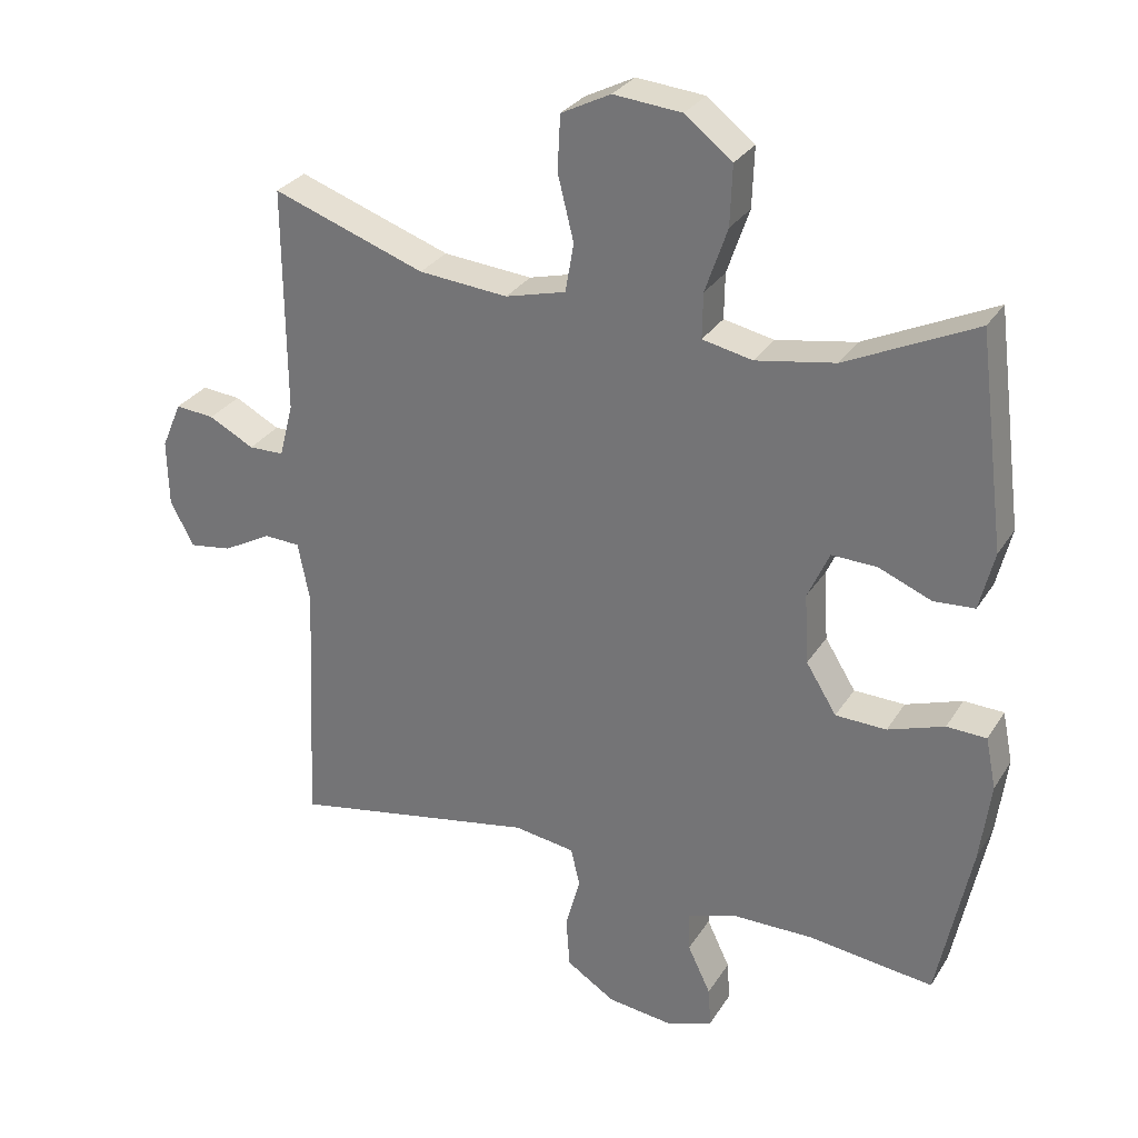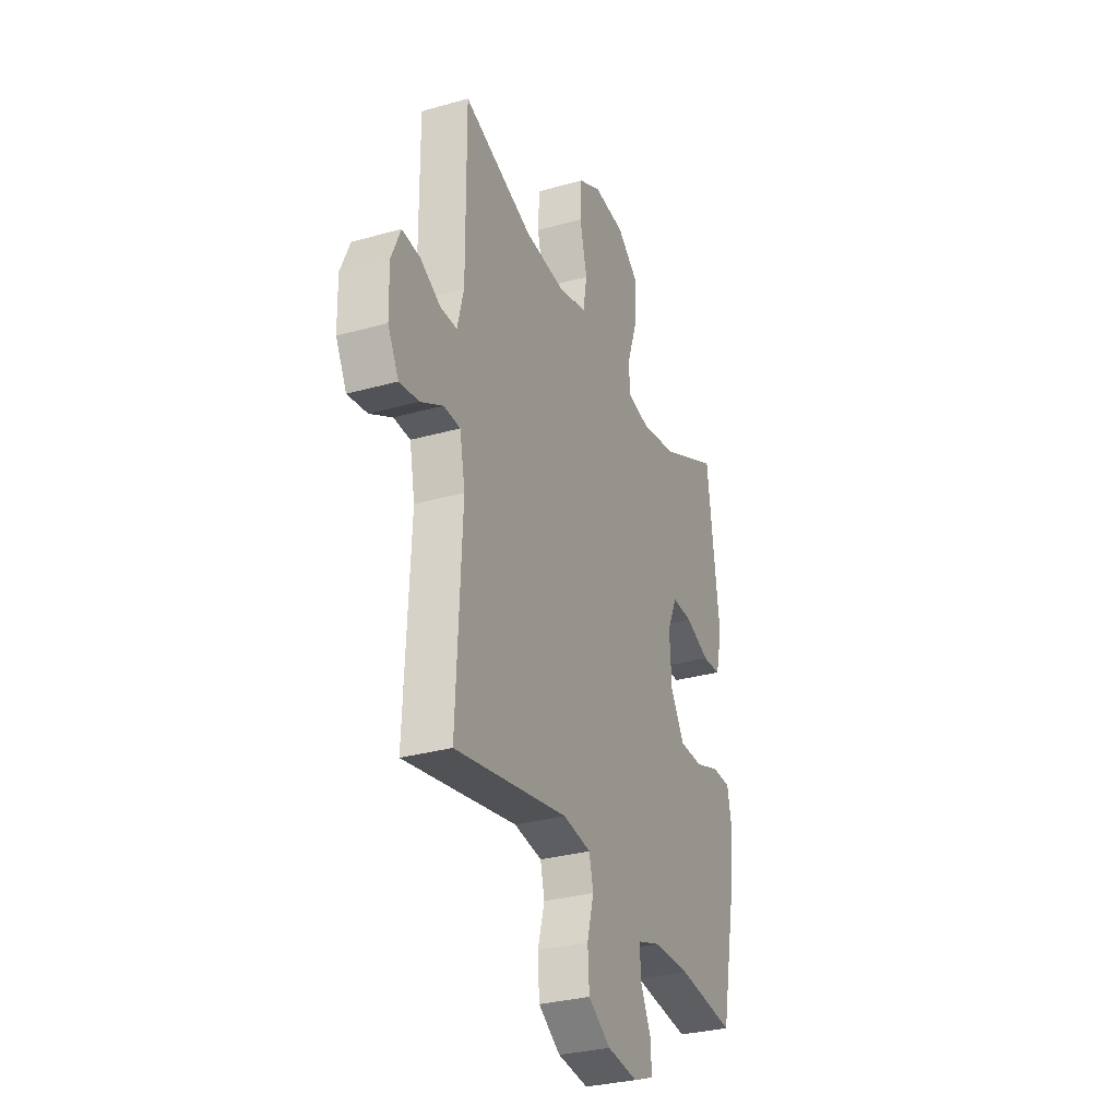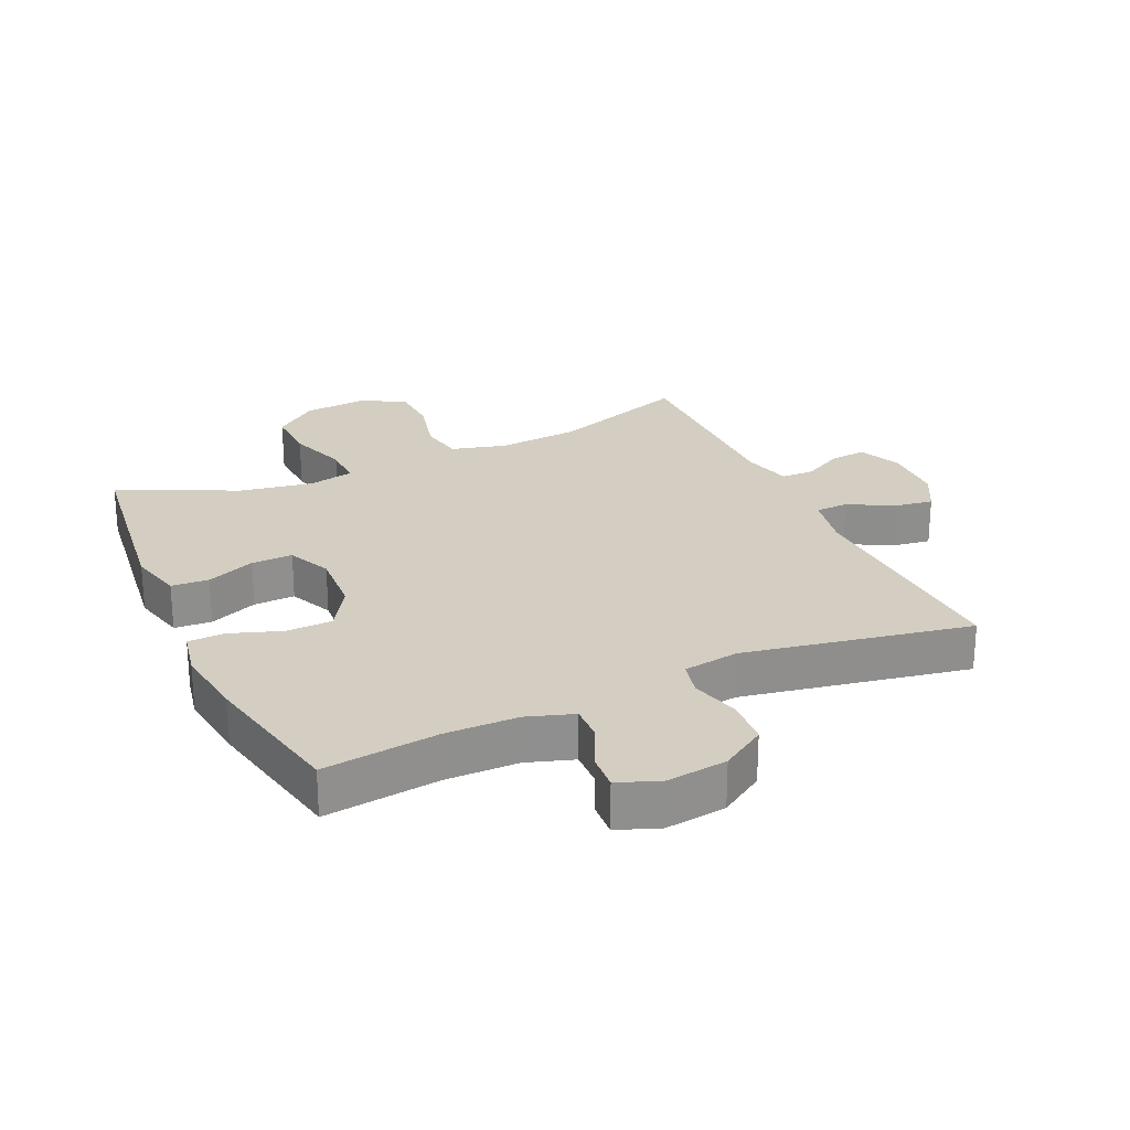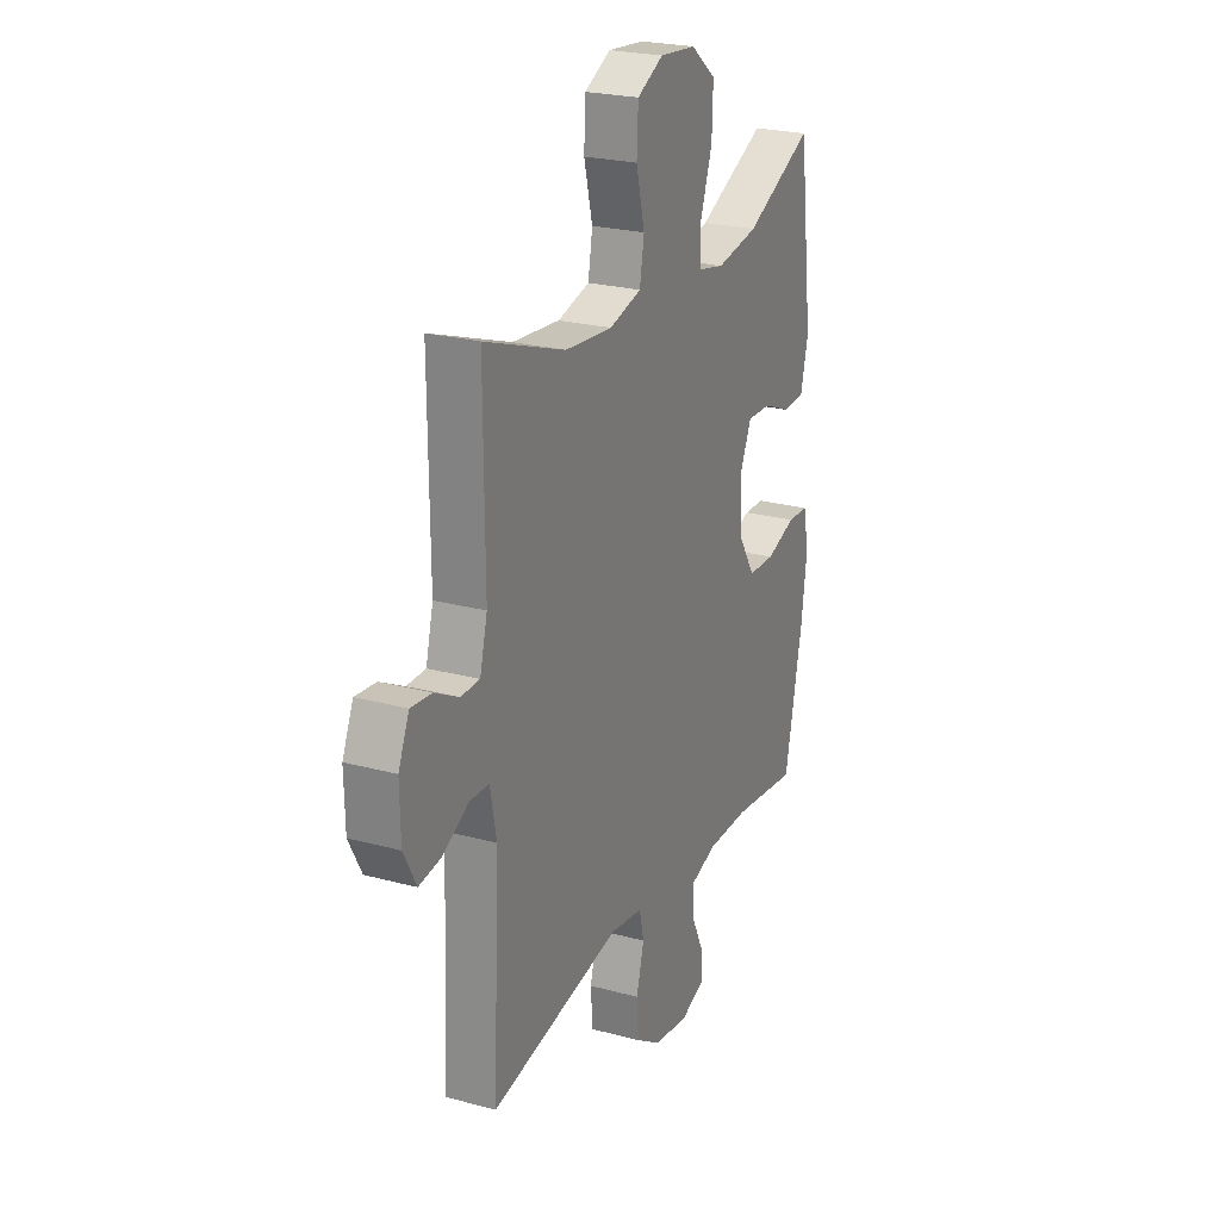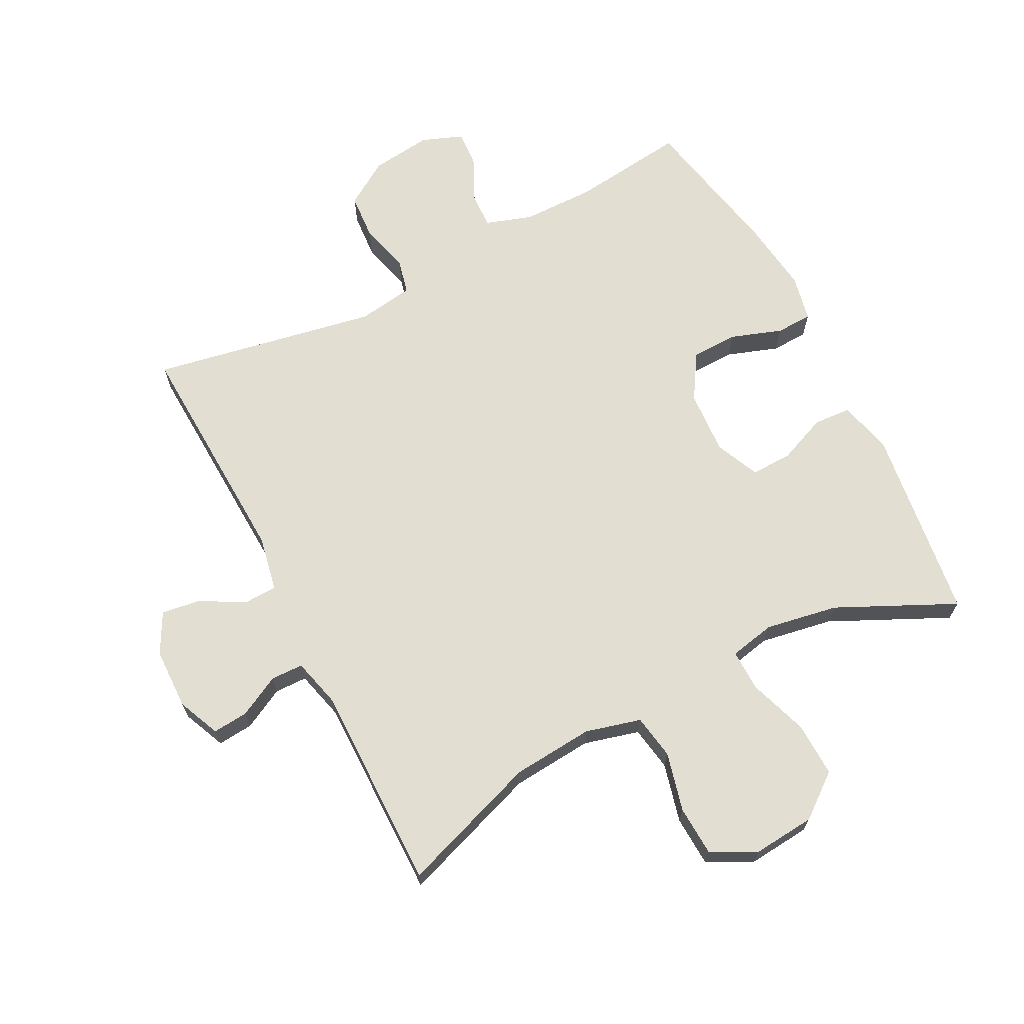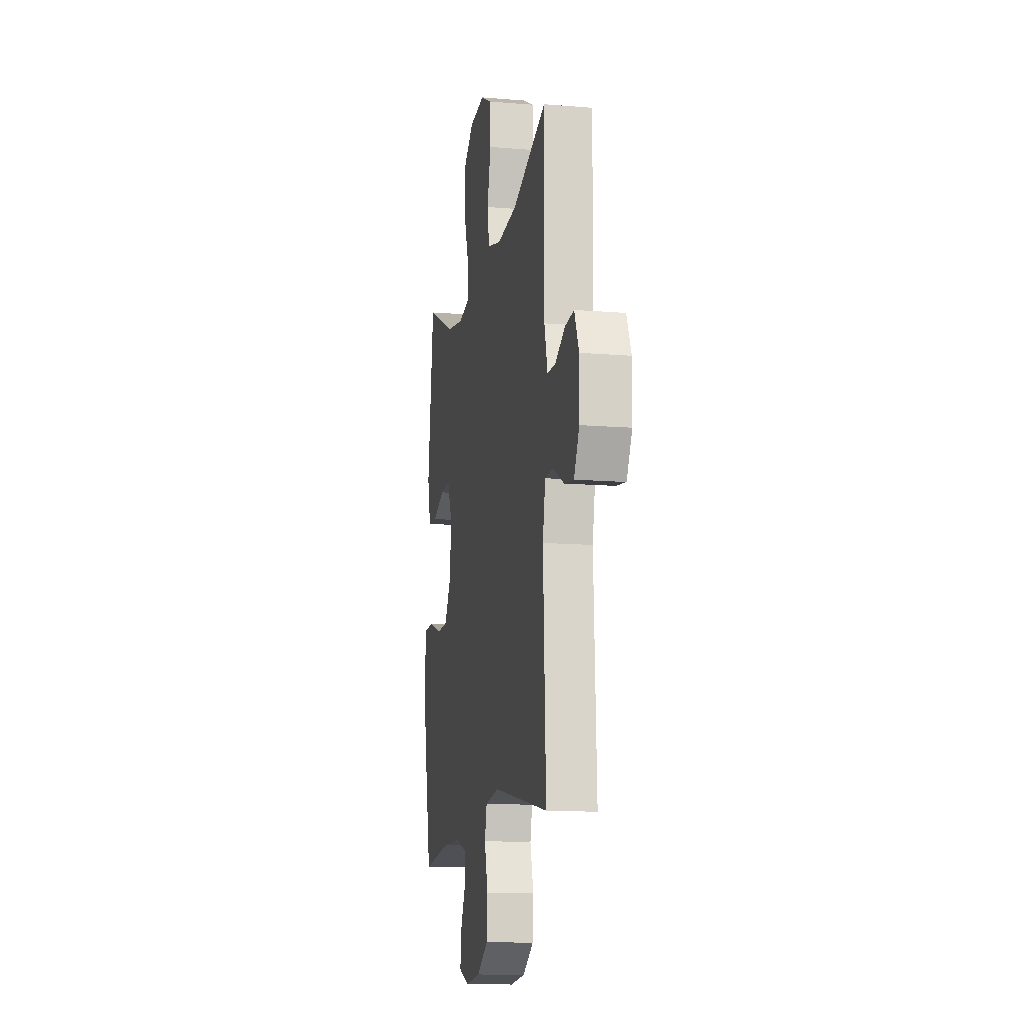
<metadata>
{"format":"obj","ext":"obj","renderer":"f3d","projection":"perspective","resolution":1024,"background":"white","views":[{"elev":29.4,"azim":26.3,"up":"+Z"},{"elev":-30.8,"azim":-68.0,"up":"+Z"},{"elev":25.0,"azim":155.5,"up":"+Y"},{"elev":23.8,"azim":-65.7,"up":"+Z"},{"elev":67.9,"azim":-27.2,"up":"+Y"},{"elev":-12.7,"azim":-100.9,"up":"+Z"}]}
</metadata>
<code>
v -0.5 0.07 -0.5
v -0.483 0.07 -0.133
v -0.5 0.07 -0.046
v -0.552 0.07 -0.044
v -0.622 0.07 -0.082
v -0.683 0.07 -0.091
v -0.717 0.07 -0.027
v -0.719 0.07 0.069
v -0.69 0.07 0.136
v -0.634 0.07 0.131
v -0.569 0.07 0.097
v -0.518 0.07 0.098
v -0.498 0.07 0.176
v -0.5 0.07 0.5
v -0.281 0.07 0.423
v -0.153 0.07 0.412
v -0.066 0.07 0.435
v -0.054 0.07 0.505
v -0.077 0.07 0.598
v -0.073 0.07 0.677
v -0.002 0.07 0.713
v 0.096 0.07 0.704
v 0.164 0.07 0.651
v 0.161 0.07 0.565
v 0.129 0.07 0.472
v 0.128 0.07 0.407
v 0.2 0.07 0.392
v 0.314 0.07 0.412
v 0.5 0.07 0.5
v 0.539 0.07 0.195
v 0.518 0.07 0.11
v 0.459 0.07 0.106
v 0.383 0.07 0.137
v 0.318 0.07 0.139
v 0.287 0.07 0.07
v 0.293 0.07 -0.031
v 0.337 0.07 -0.102
v 0.41 0.07 -0.104
v 0.491 0.07 -0.076
v 0.548 0.07 -0.078
v 0.563 0.07 -0.152
v 0.548 0.07 -0.267
v 0.5 0.07 -0.5
v 0.319 0.07 -0.478
v 0.205 0.07 -0.479
v 0.132 0.07 -0.503
v 0.134 0.07 -0.559
v 0.167 0.07 -0.628
v 0.171 0.07 -0.685
v 0.106 0.07 -0.71
v 0.01 0.07 -0.698
v -0.06 0.07 -0.653
v -0.065 0.07 -0.58
v -0.044 0.07 -0.502
v -0.057 0.07 -0.447
v -0.145 0.07 -0.434
v -0.5 0 -0.5
v -0.483 0 -0.133
v -0.5 0 -0.046
v -0.552 0 -0.044
v -0.622 0 -0.082
v -0.683 0 -0.091
v -0.717 0 -0.027
v -0.719 0 0.069
v -0.69 0 0.136
v -0.634 0 0.131
v -0.569 0 0.097
v -0.518 0 0.098
v -0.498 0 0.176
v -0.5 0 0.5
v -0.281 0 0.423
v -0.153 0 0.412
v -0.066 0 0.435
v -0.054 0 0.505
v -0.077 0 0.598
v -0.073 0 0.677
v -0.002 0 0.713
v 0.096 0 0.704
v 0.164 0 0.651
v 0.161 0 0.565
v 0.129 0 0.472
v 0.128 0 0.407
v 0.2 0 0.392
v 0.314 0 0.412
v 0.5 0 0.5
v 0.539 0 0.195
v 0.518 0 0.11
v 0.459 0 0.106
v 0.383 0 0.137
v 0.318 0 0.139
v 0.287 0 0.07
v 0.293 0 -0.031
v 0.337 0 -0.102
v 0.41 0 -0.104
v 0.491 0 -0.076
v 0.548 0 -0.078
v 0.563 0 -0.152
v 0.548 0 -0.267
v 0.5 0 -0.5
v 0.319 0 -0.478
v 0.205 0 -0.479
v 0.132 0 -0.503
v 0.134 0 -0.559
v 0.167 0 -0.628
v 0.171 0 -0.685
v 0.106 0 -0.71
v 0.01 0 -0.698
v -0.06 0 -0.653
v -0.065 0 -0.58
v -0.044 0 -0.502
v -0.057 0 -0.447
v -0.145 0 -0.434
f 52 53 54
f 51 52 54
f 50 51 54
f 49 50 54
f 48 49 54
f 47 48 54
f 46 47 54 55
f 45 46 55
f 44 45 55 56
f 42 43 44
f 41 42 44
f 40 41 44
f 39 40 44
f 38 39 44
f 37 38 44 56
f 31 32 33
f 30 31 33
f 29 30 33
f 28 29 33
f 27 28 33 34
f 26 27 34 35
f 23 24 25
f 22 23 25
f 21 22 25
f 20 21 25
f 19 20 25
f 18 19 25
f 17 18 25 26
f 26 35 36
f 17 26 36
f 16 17 36
f 13 14 15
f 36 37 56
f 16 36 56
f 15 16 56
f 13 15 56
f 12 13 56
f 9 10 11
f 8 9 11
f 7 8 11
f 6 7 11
f 5 6 11
f 4 5 11
f 56 1 2
f 56 2 3
f 12 56 3
f 3 4 11 12
f 110 109 108
f 110 108 107
f 110 107 106
f 110 106 105
f 110 105 104
f 110 104 103
f 111 110 103 102
f 111 102 101
f 112 111 101 100
f 100 99 98
f 100 98 97
f 100 97 96
f 100 96 95
f 100 95 94
f 112 100 94 93
f 89 88 87
f 89 87 86
f 89 86 85
f 89 85 84
f 90 89 84 83
f 91 90 83 82
f 81 80 79
f 81 79 78
f 81 78 77
f 81 77 76
f 81 76 75
f 81 75 74
f 82 81 74 73
f 92 91 82
f 92 82 73
f 92 73 72
f 71 70 69
f 112 93 92
f 112 92 72
f 112 72 71
f 112 71 69
f 112 69 68
f 67 66 65
f 67 65 64
f 67 64 63
f 67 63 62
f 67 62 61
f 67 61 60
f 58 57 112
f 59 58 112
f 59 112 68
f 68 67 60 59
f 1 57 58 2
f 2 58 59 3
f 3 59 60 4
f 4 60 61 5
f 5 61 62 6
f 6 62 63 7
f 7 63 64 8
f 8 64 65 9
f 9 65 66 10
f 10 66 67 11
f 11 67 68 12
f 12 68 69 13
f 13 69 70 14
f 14 70 71 15
f 15 71 72 16
f 16 72 73 17
f 17 73 74 18
f 18 74 75 19
f 19 75 76 20
f 20 76 77 21
f 21 77 78 22
f 22 78 79 23
f 23 79 80 24
f 24 80 81 25
f 25 81 82 26
f 26 82 83 27
f 27 83 84 28
f 28 84 85 29
f 29 85 86 30
f 30 86 87 31
f 31 87 88 32
f 32 88 89 33
f 33 89 90 34
f 34 90 91 35
f 35 91 92 36
f 36 92 93 37
f 37 93 94 38
f 38 94 95 39
f 39 95 96 40
f 40 96 97 41
f 41 97 98 42
f 42 98 99 43
f 43 99 100 44
f 44 100 101 45
f 45 101 102 46
f 46 102 103 47
f 47 103 104 48
f 48 104 105 49
f 49 105 106 50
f 50 106 107 51
f 51 107 108 52
f 52 108 109 53
f 53 109 110 54
f 54 110 111 55
f 55 111 112 56
f 56 112 57 1

</code>
